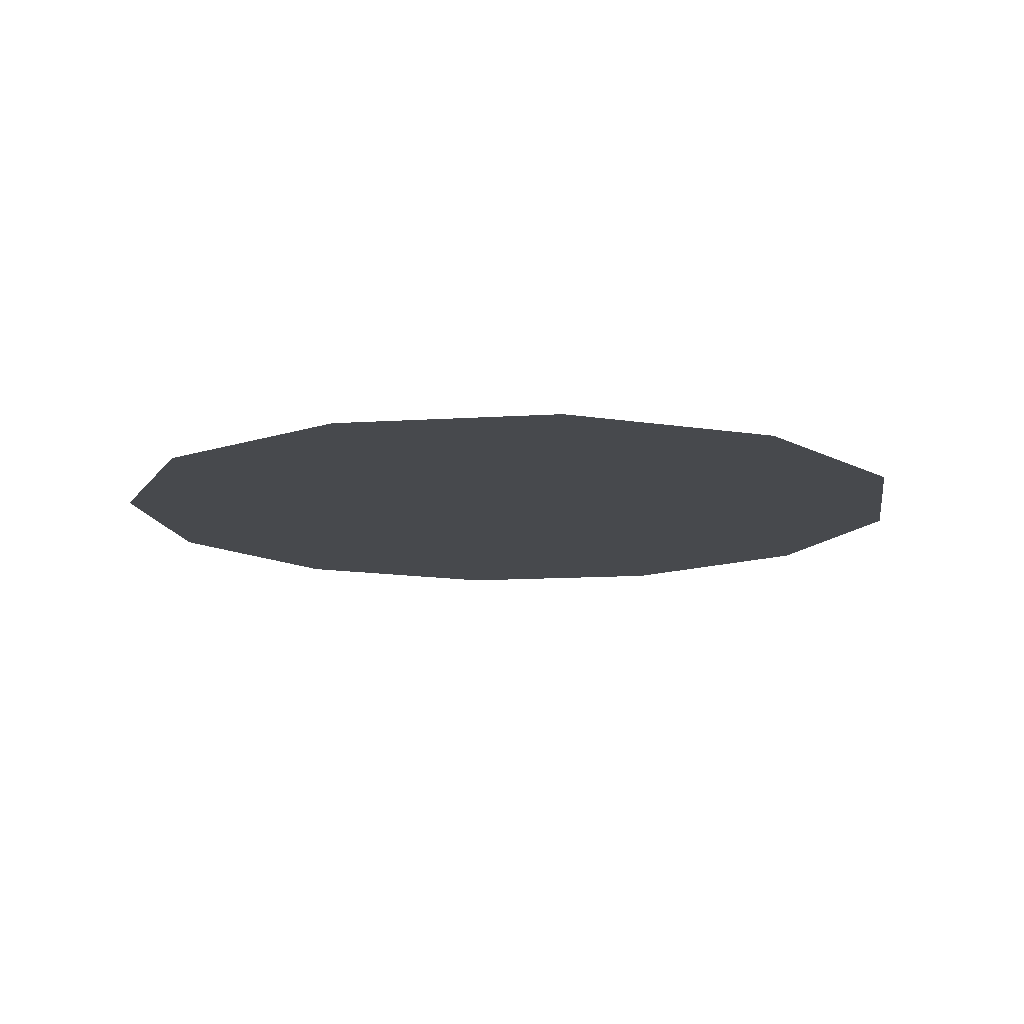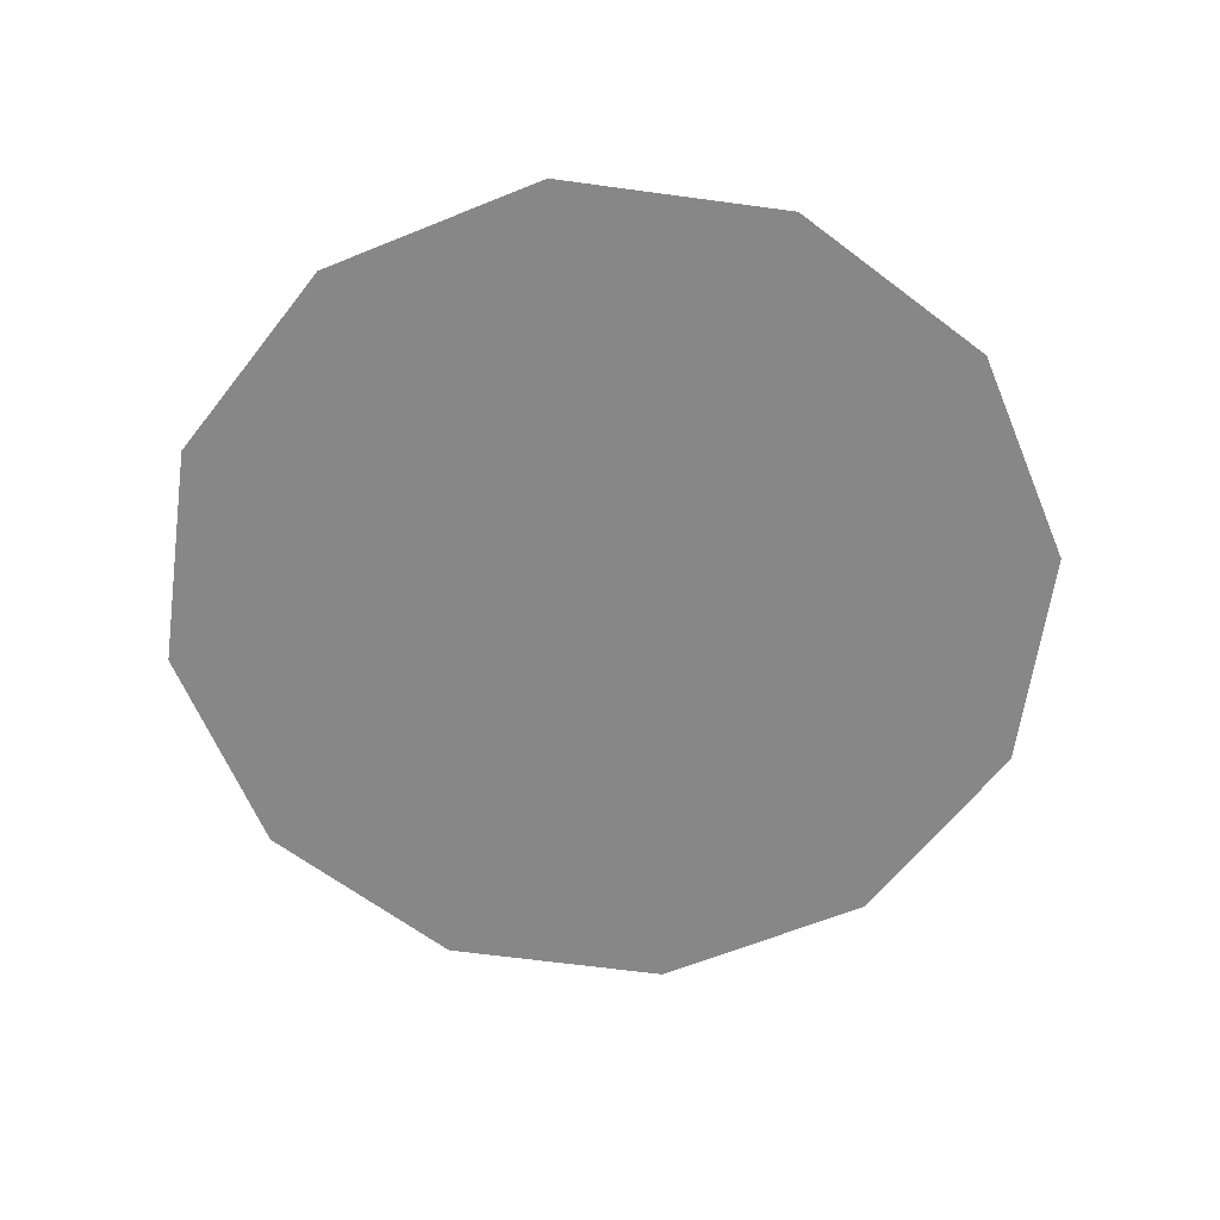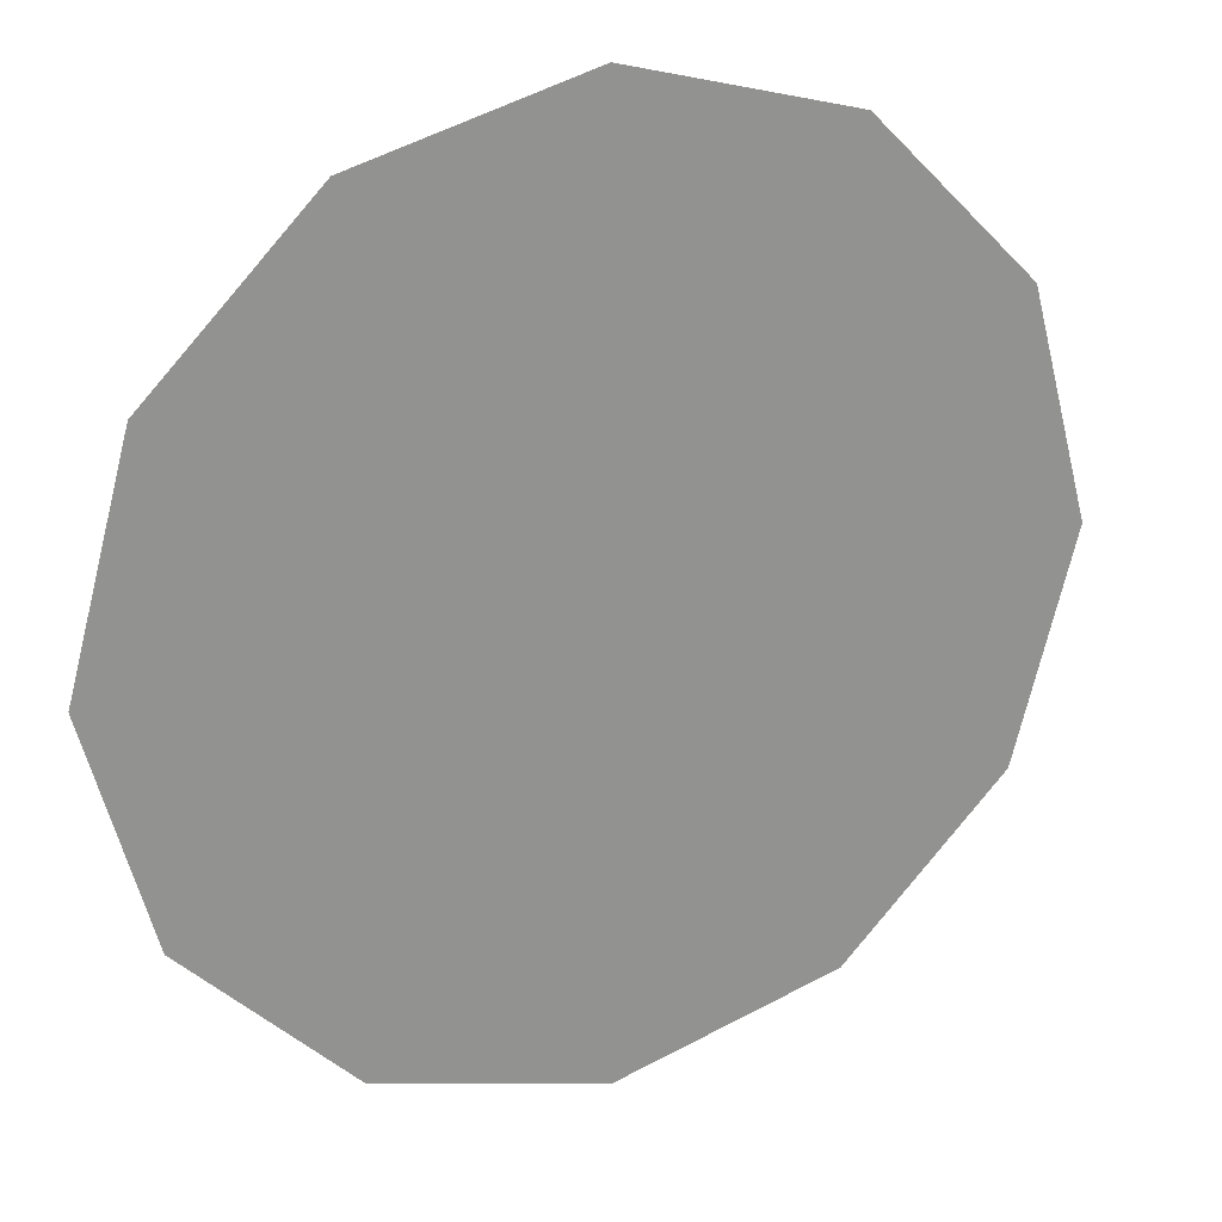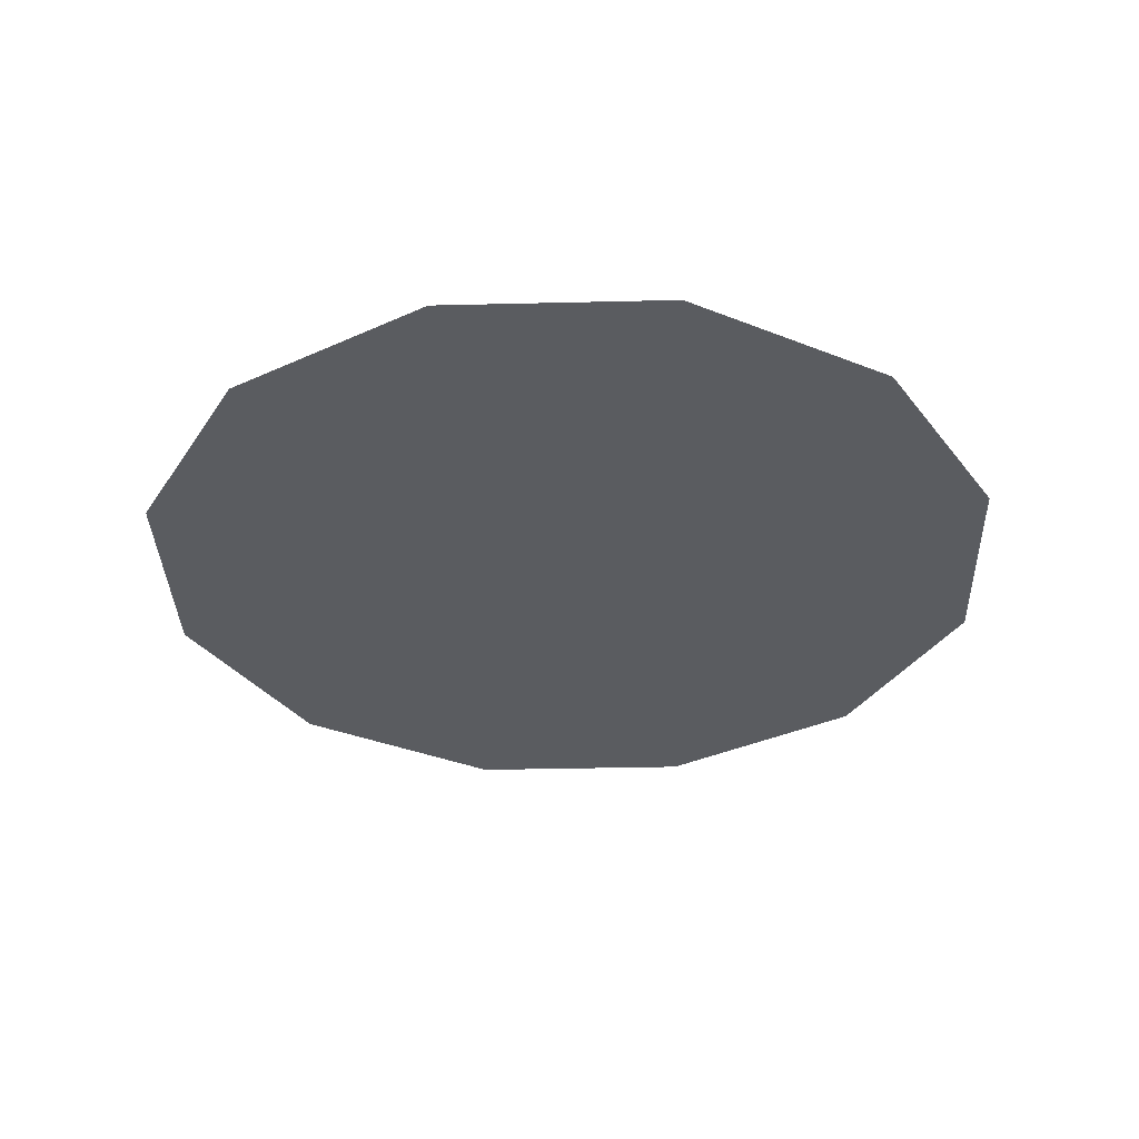
<metadata>
{"format":"obj","ext":"obj","renderer":"f3d","projection":"perspective","resolution":1024,"background":"white","views":[{"elev":-12.4,"azim":143.6,"up":"+Z"},{"elev":-62.3,"azim":-82.7,"up":"+Z"},{"elev":23.9,"azim":155.2,"up":"+Y"},{"elev":-34.2,"azim":-13.3,"up":"+Z"}]}
</metadata>
<code>
g Body7
v -0.02985 -0.04924 0.07757
v -0.02992 -0.04922 0.07757
v -0.02997 -0.04917 0.07757
v -0.02999 -0.0491 0.07757
v -0.02997 -0.04903 0.07757
v -0.02992 -0.04898 0.07757
v -0.02985 -0.04896 0.07757
v -0.02978 -0.04898 0.07757
v -0.02973 -0.04903 0.07757
v -0.02971 -0.0491 0.07757
v -0.02973 -0.04917 0.07757
v -0.02978 -0.04922 0.07757
f 1 2 12
f 12 2 11
f 11 2 3
f 11 3 10
f 10 3 4
f 10 4 9
f 9 4 5
f 9 5 8
f 8 5 6
f 8 6 7

</code>
